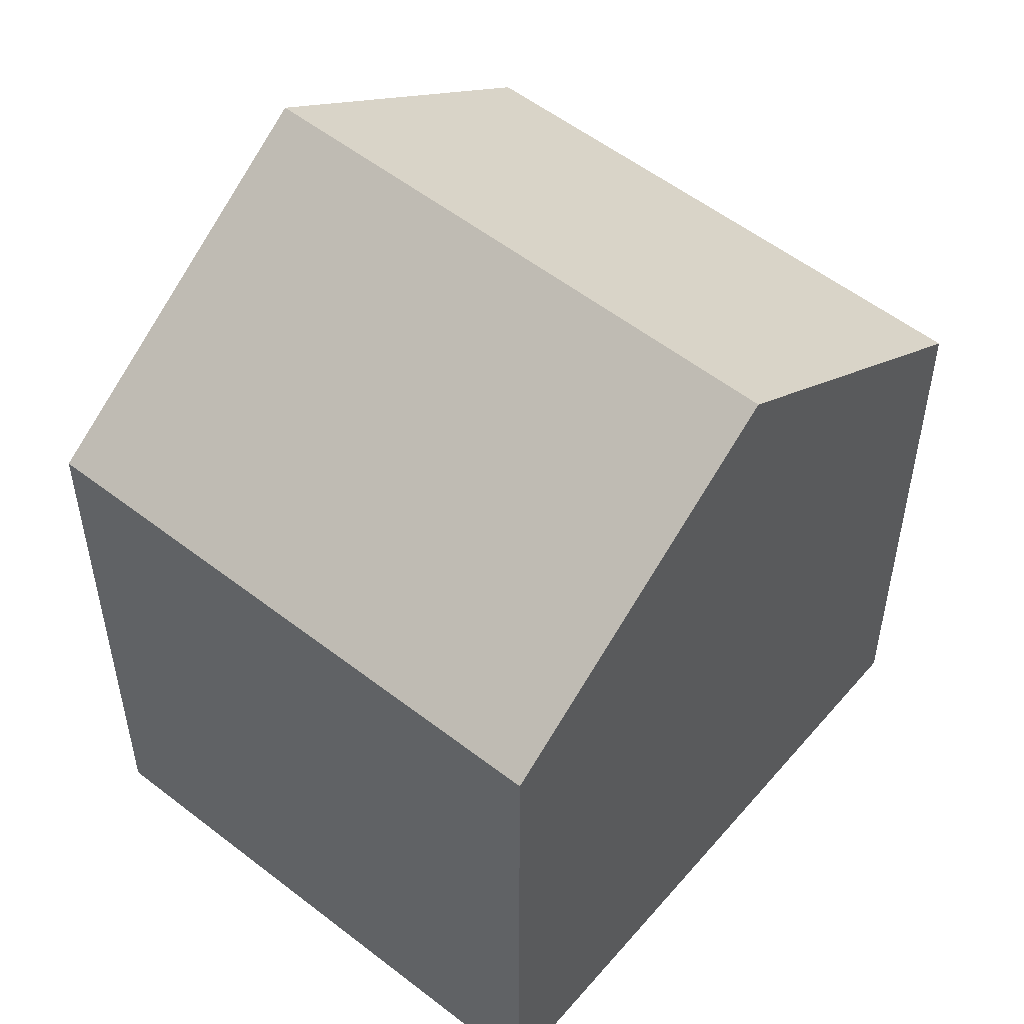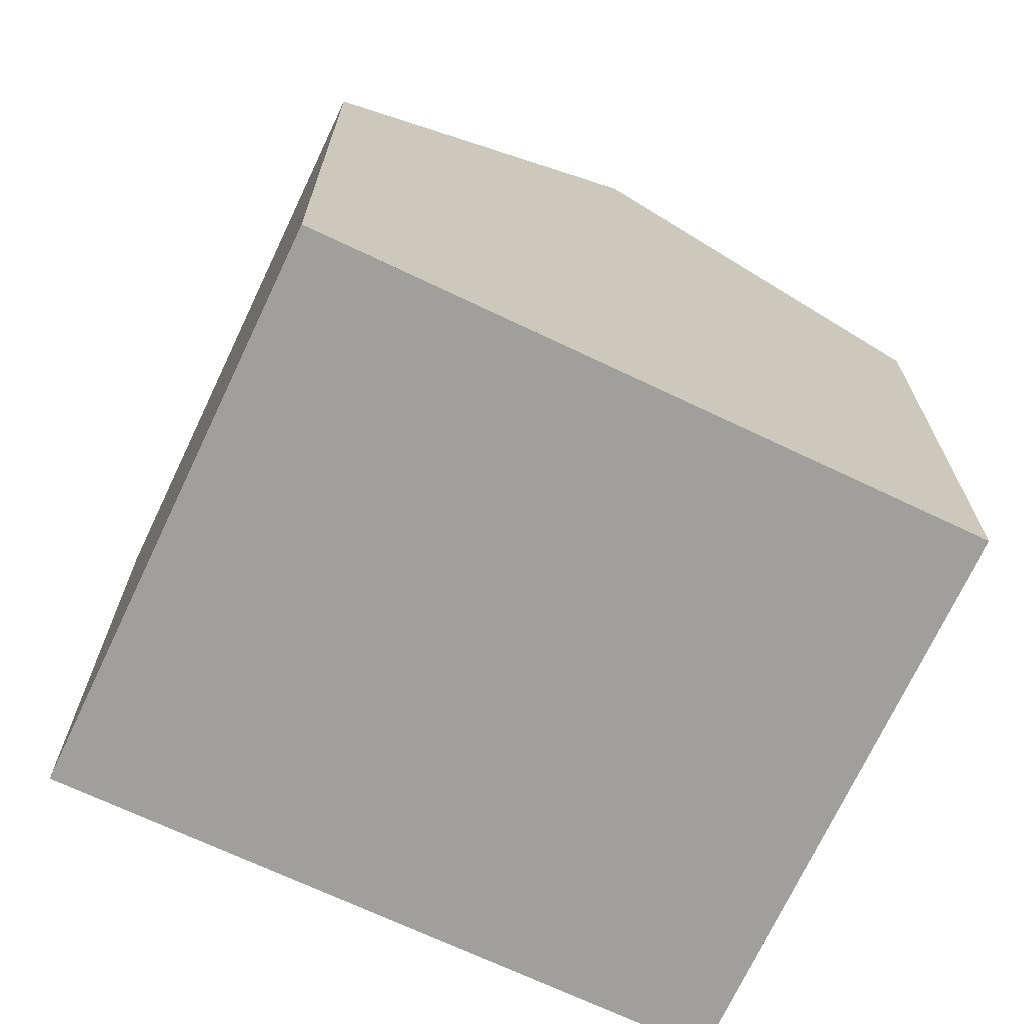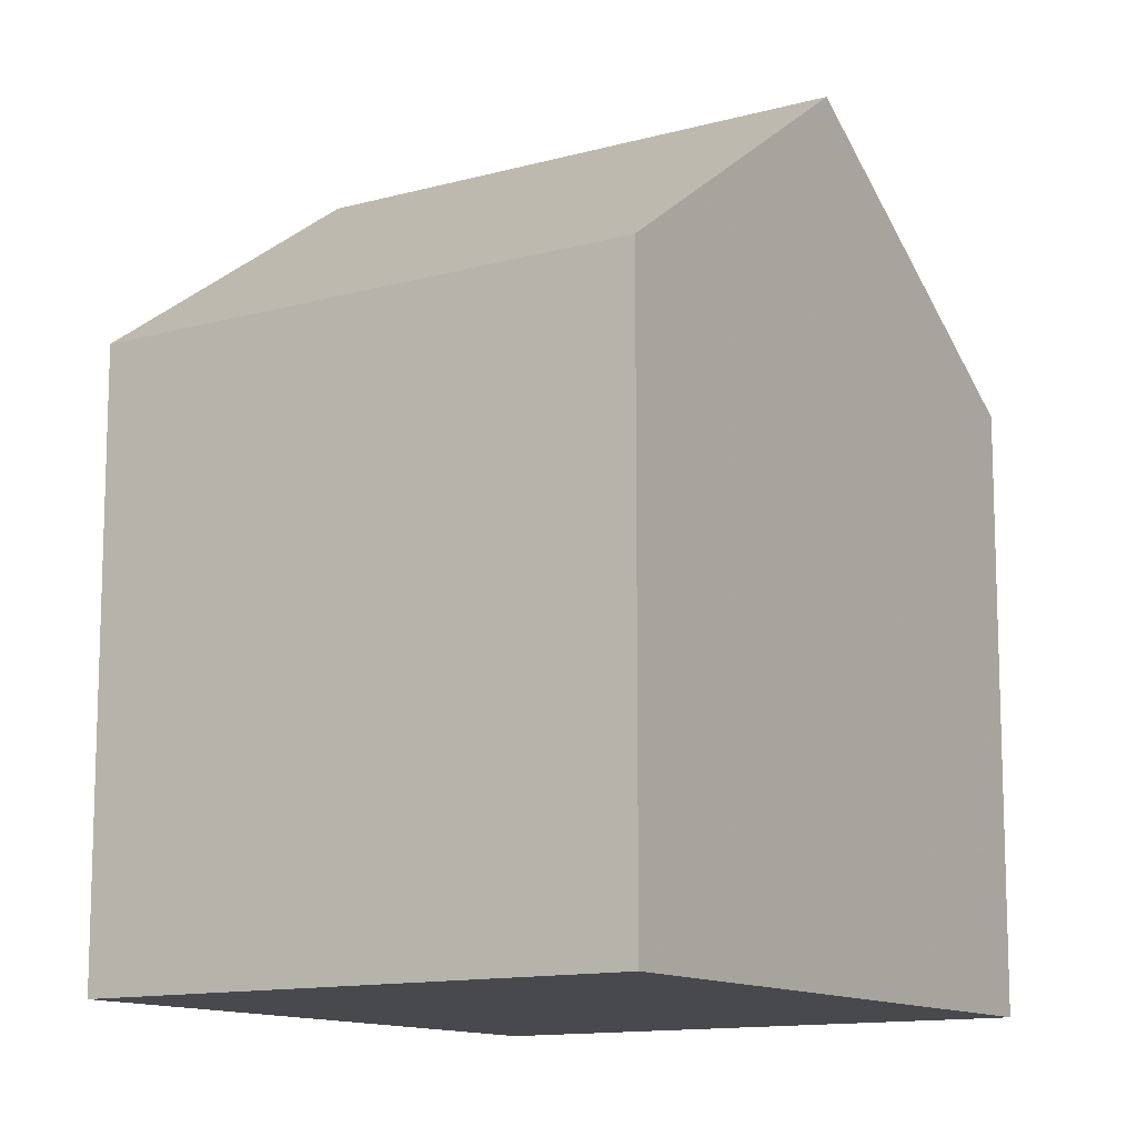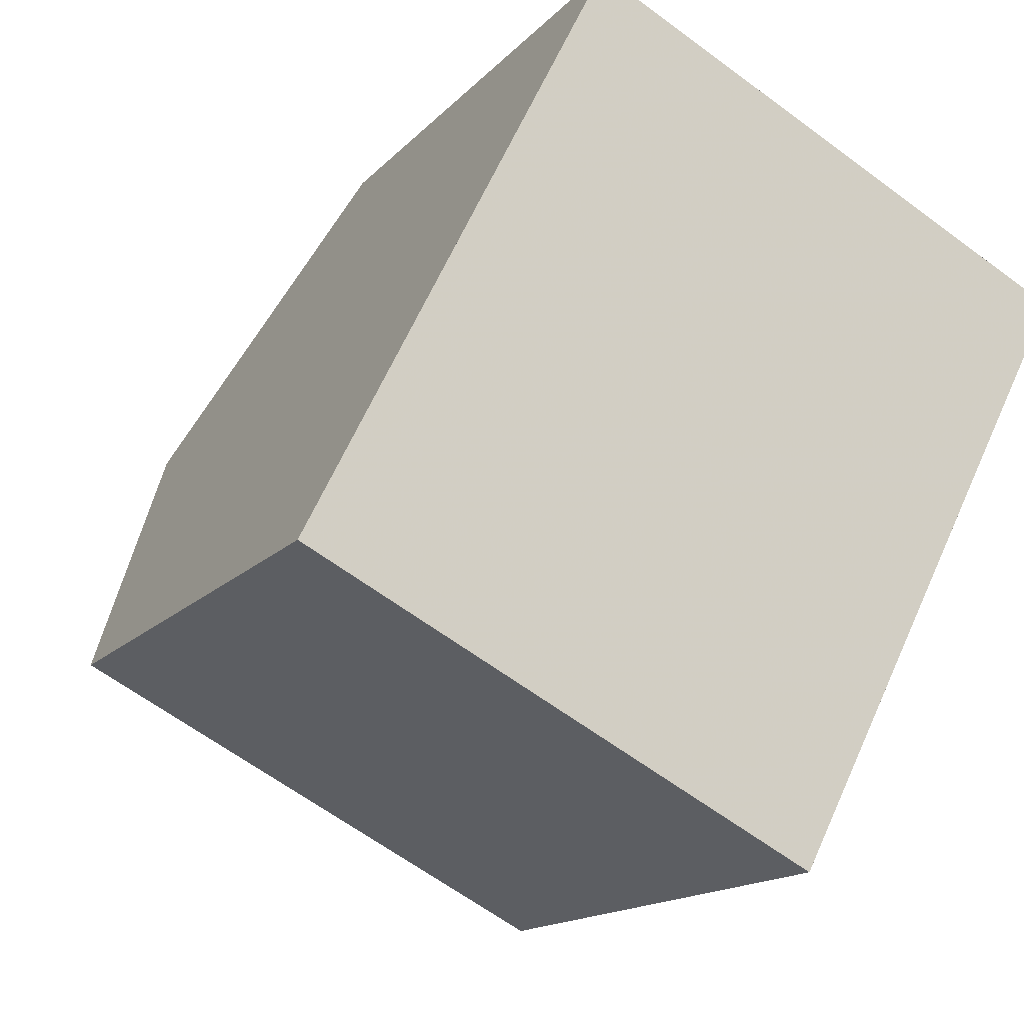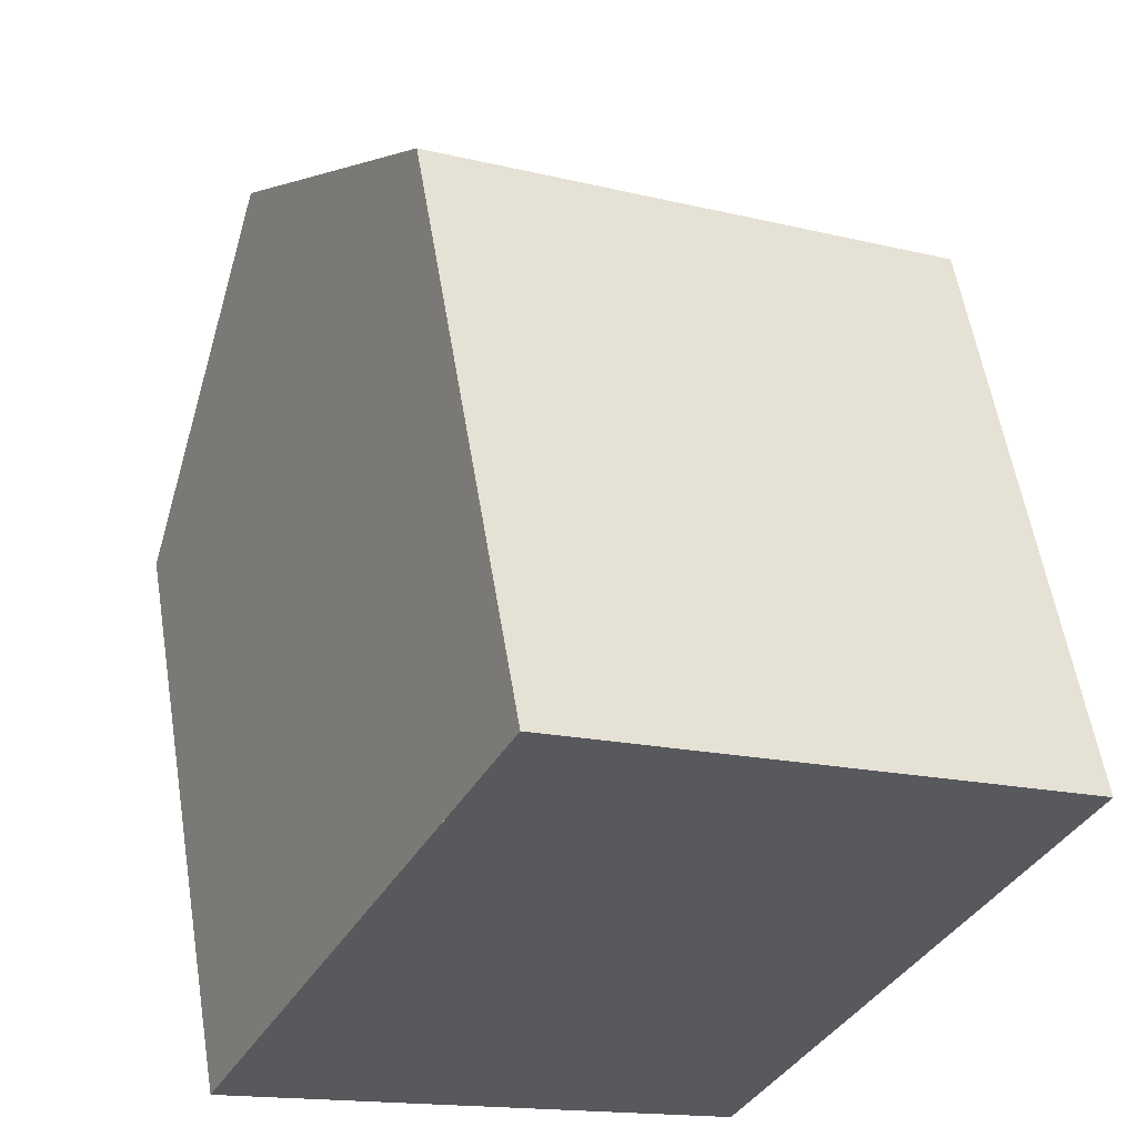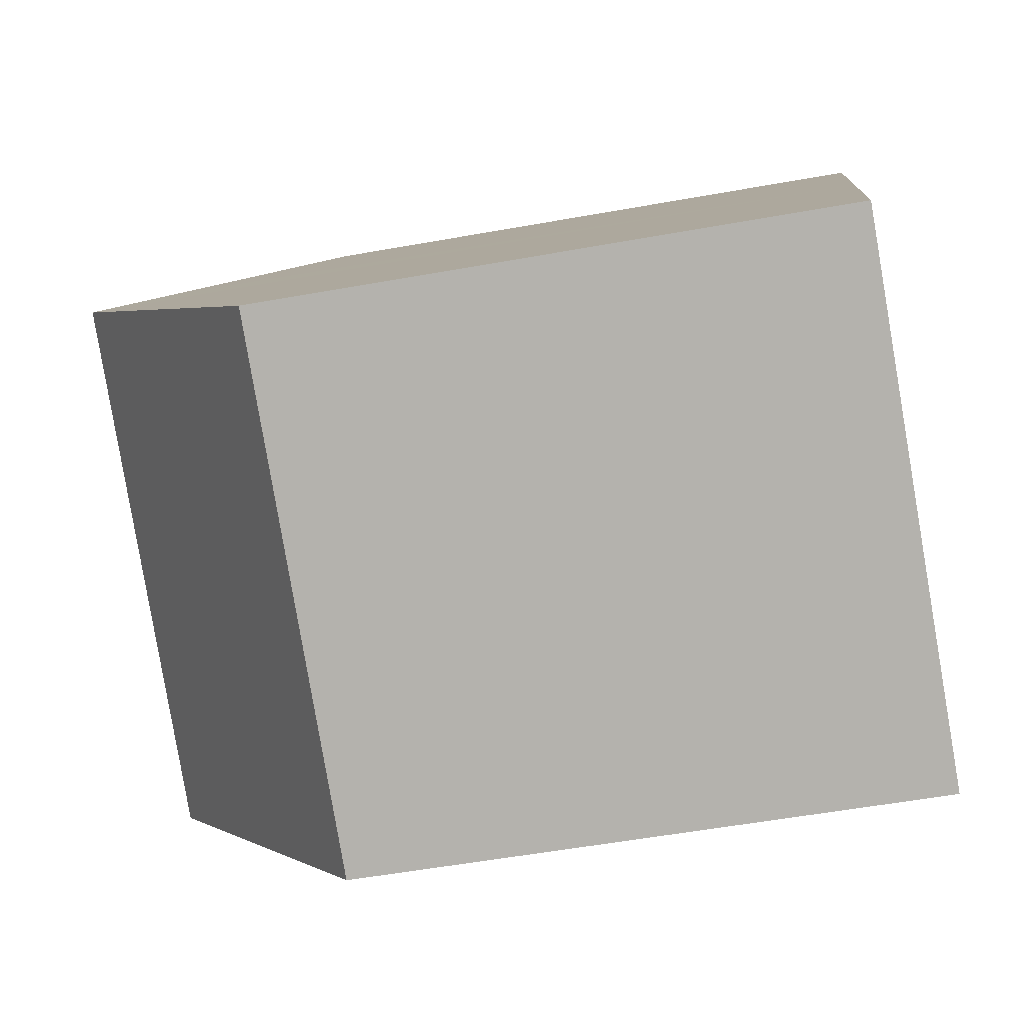
<metadata>
{"format":"obj","ext":"obj","renderer":"f3d","projection":"perspective","resolution":1024,"background":"white","views":[{"elev":54.0,"azim":-113.4,"up":"+Z"},{"elev":-71.2,"azim":-88.3,"up":"+Z"},{"elev":-12.3,"azim":60.1,"up":"+Z"},{"elev":-14.9,"azim":154.0,"up":"+Y"},{"elev":57.1,"azim":170.7,"up":"+Y"},{"elev":-54.1,"azim":100.9,"up":"+Y"}]}
</metadata>
<code>
v -1892 -2106 6.396
v -1898 -2109 6.391
v -1901 -2103 6.409
v -1896 -2100 6.371
v -1894 -2103 8.836
v -1899 -2106 8.85
v -1893 -2104 8.056
v -1899 -2107 7.997
v -1899 -2106 8.85
v -1894 -2103 8.836
v -1900 -2105 8.045
v -1894 -2102 8.101
v -1896 -2100 6.375
v -1901 -2103 6.413
v -1899 -2106 8.85
v -1899 -2106 8.85
v -1899 -2107 7.997
v -1898 -2109 6.391
v -1900 -2105 8.045
v -1901 -2103 6.409
v -1901 -2103 6.413
v -1898 -2109 6.454
v -1898 -2109 6.454
v -1892 -2106 6.458
v -1898 -2109 6.391
v -1892 -2106 6.396
v -1892 -2106 -8.882e-16
v -1898 -2109 8.882e-16
v -1898 -2109 6.454
v -1898 -2109 6.391
v -1898 -2109 0
v -1898 -2109 8.882e-16
v -1901 -2103 6.409
v -1901 -2103 6.409
v -1901 -2103 0
v -1901 -2103 0
v -1896 -2100 6.375
v -1896 -2100 6.371
v -1896 -2100 0
v -1896 -2100 0
v -1893 -2104 8.056
v -1894 -2103 8.836
v -1894 -2103 0
v -1893 -2104 0
v -1892 -2106 6.458
v -1893 -2104 8.056
v -1893 -2104 0
v -1892 -2106 0
v -1899 -2106 8.85
v -1899 -2107 7.997
v -1899 -2107 0
v -1899 -2106 0
v -1900 -2105 8.045
v -1899 -2106 8.85
v -1899 -2106 0
v -1900 -2105 0
v -1901 -2103 6.413
v -1900 -2105 8.045
v -1900 -2105 0
v -1901 -2103 0
v -1894 -2103 8.836
v -1894 -2102 8.101
v -1894 -2102 0
v -1894 -2103 0
v -1894 -2102 8.101
v -1896 -2100 6.375
v -1896 -2100 0
v -1894 -2102 0
v -1901 -2103 6.409
v -1901 -2103 6.413
v -1901 -2103 0
v -1901 -2103 0
v -1898 -2109 6.391
v -1898 -2109 6.391
v -1898 -2109 8.882e-16
v -1898 -2109 0
v -1896 -2100 6.371
v -1901 -2103 6.409
v -1901 -2103 0
v -1896 -2100 0
v -1899 -2107 7.997
v -1898 -2109 6.454
v -1898 -2109 8.882e-16
v -1899 -2107 0
v -1892 -2106 6.396
v -1892 -2106 6.458
v -1892 -2106 0
v -1892 -2106 -8.882e-16
v -1901 -2103 0
v -1896 -2100 0
v -1892 -2106 0
v -1898 -2109 0
f 17 8 6 16
f 23 18 2 22
f 15 9 11 19
f 21 14 3 20
f 19 11 14 21
f 16 5 7 17
f 24 1 18 23
f 19 12 10 15
f 20 4 13 21
f 21 13 12 19
f 22 8 17 23
f 23 17 7 24
f 26 27 28 25
f 30 31 32 29
f 34 35 36 33
f 38 39 40 37
f 42 43 44 41
f 46 47 48 45
f 50 51 52 49
f 54 55 56 53
f 58 59 60 57
f 62 63 64 61
f 66 67 68 65
f 70 71 72 69
f 74 75 76 73
f 78 79 80 77
f 82 83 84 81
f 86 87 88 85
f 90 91 92 89

</code>
